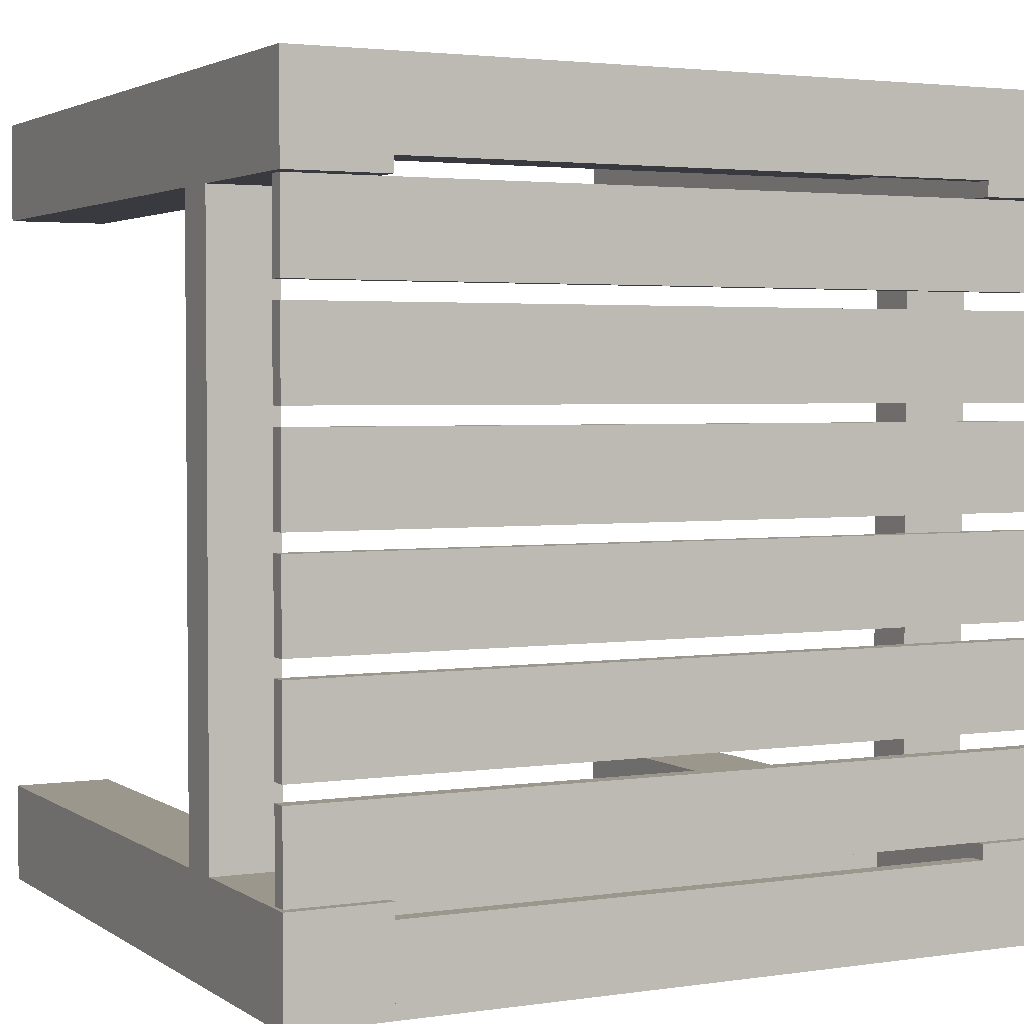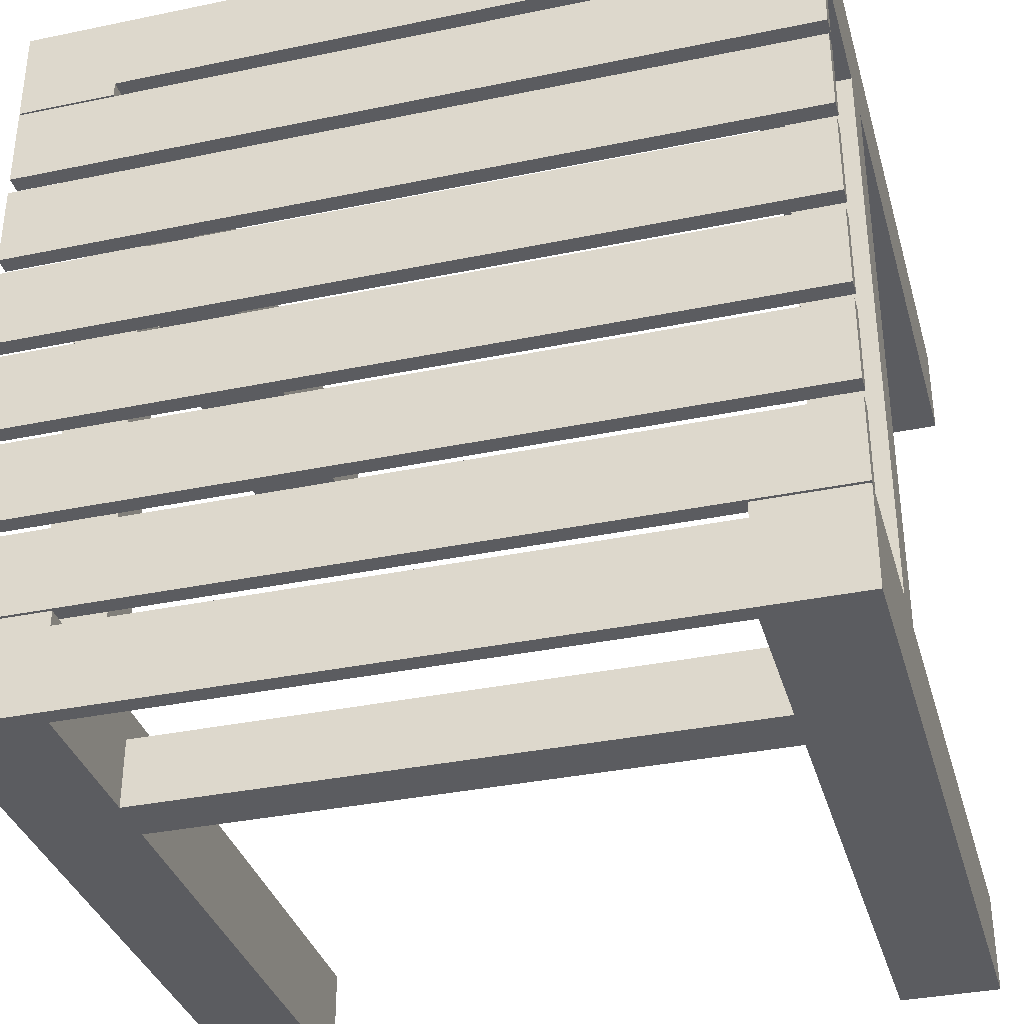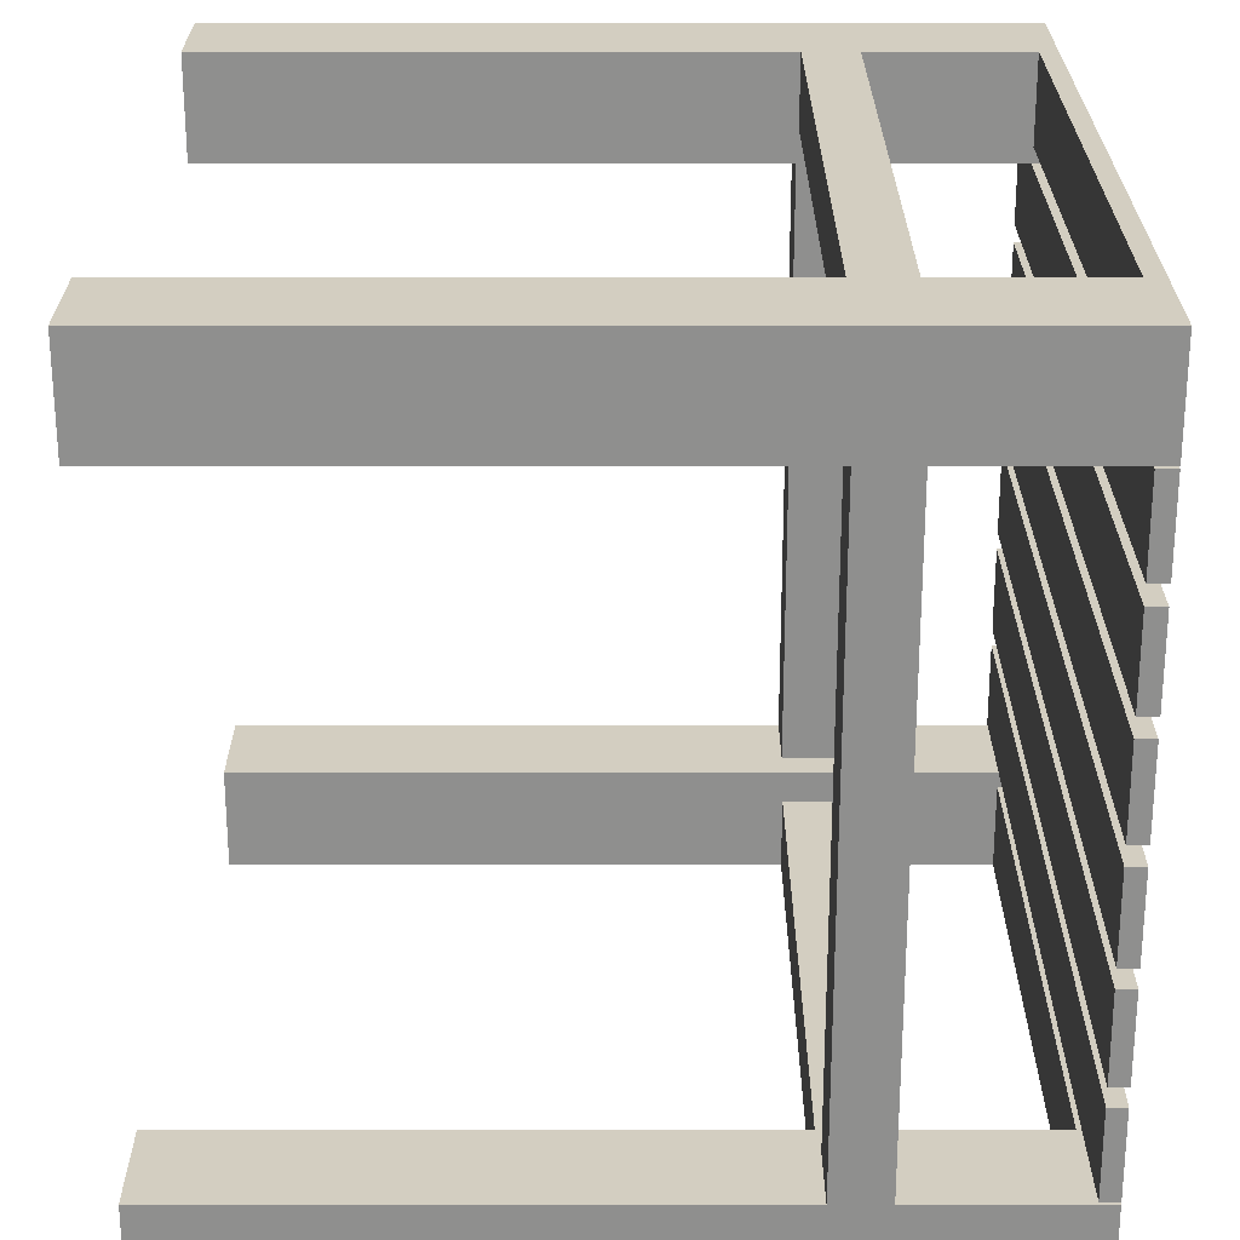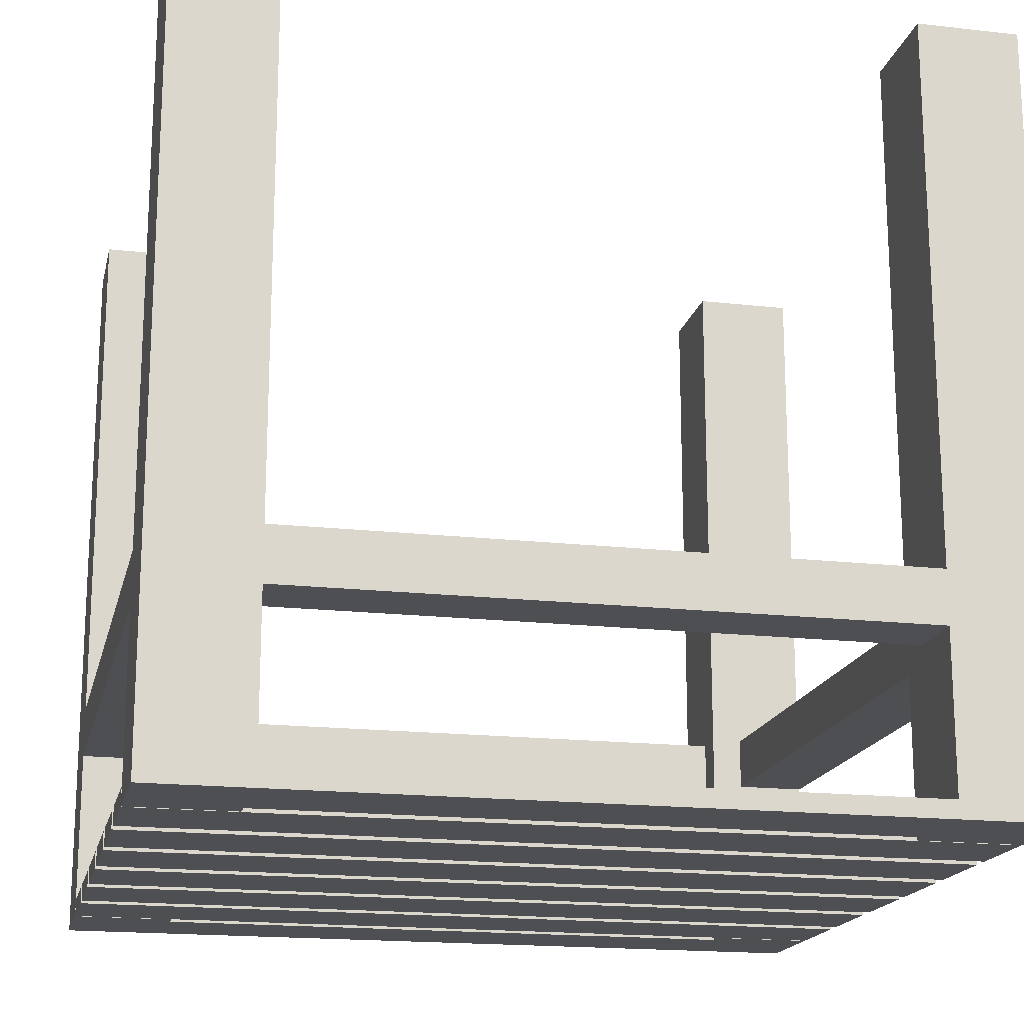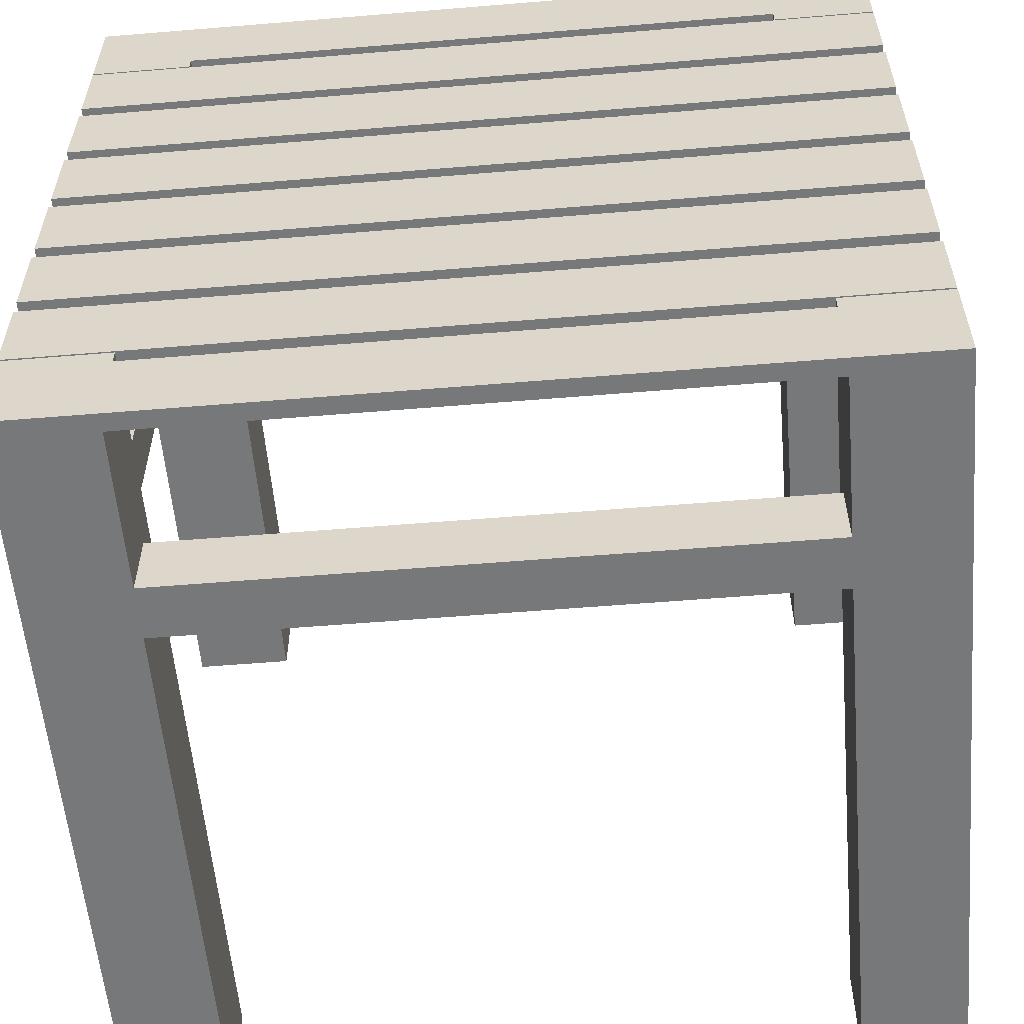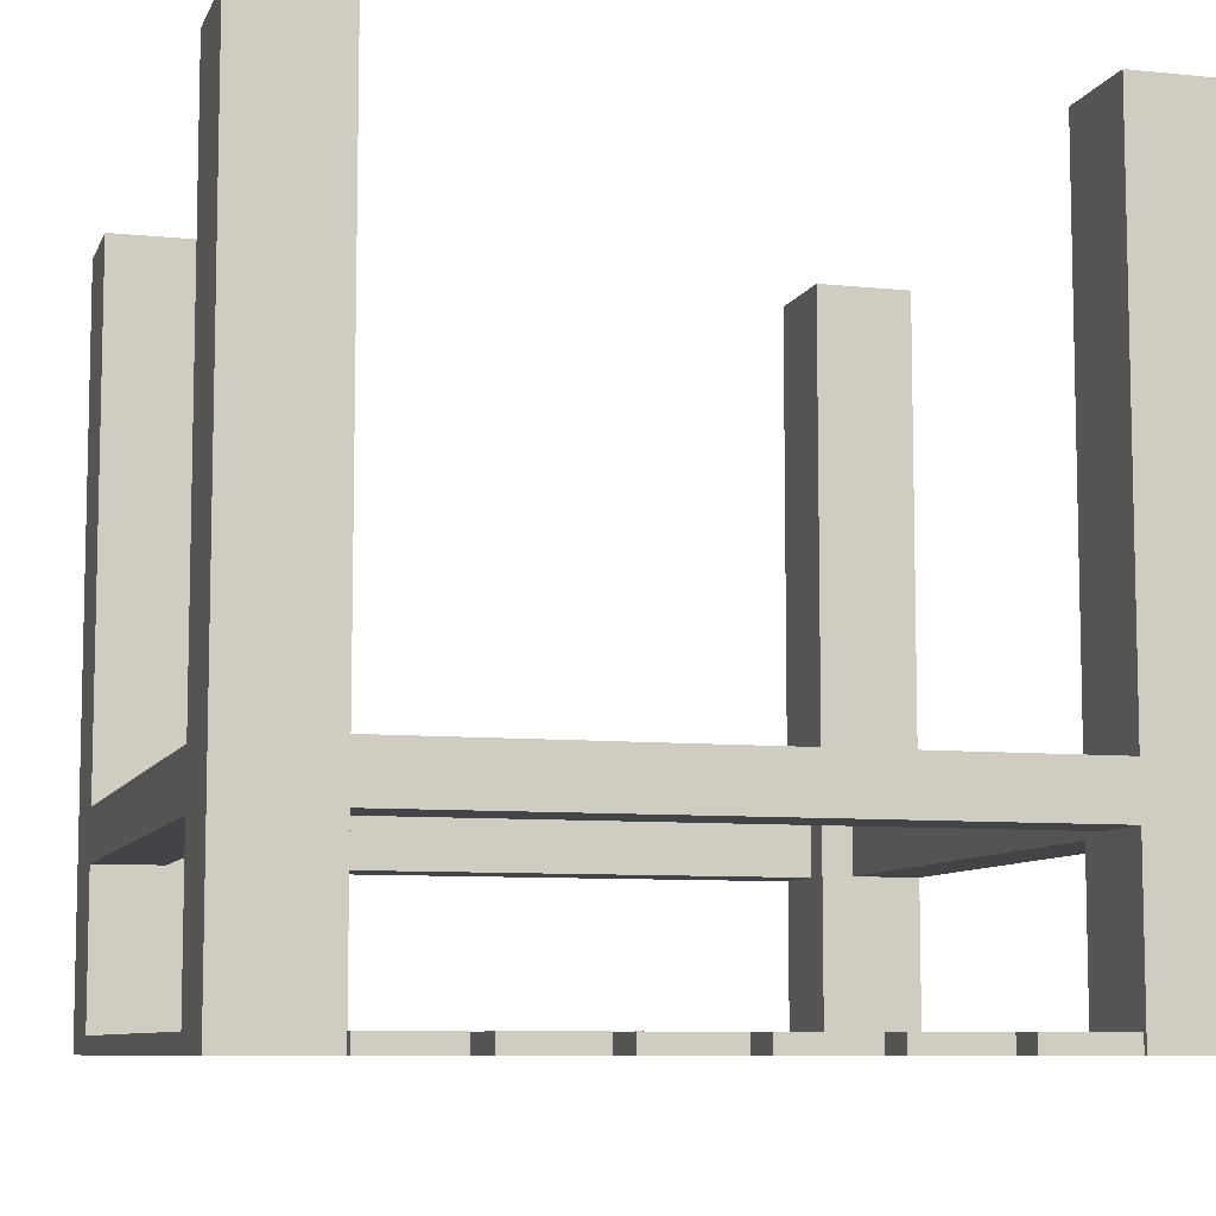
<metadata>
{"format":"obj","ext":"obj","renderer":"f3d","projection":"perspective","resolution":1024,"background":"white","views":[{"elev":2.8,"azim":-26.9,"up":"+Z"},{"elev":-34.9,"azim":15.5,"up":"+Z"},{"elev":24.9,"azim":-90.0,"up":"+Z"},{"elev":-17.7,"azim":167.3,"up":"+Y"},{"elev":-57.3,"azim":4.9,"up":"+Z"},{"elev":-8.2,"azim":-105.9,"up":"+Y"}]}
</metadata>
<code>
g tower-square-mid-open-simple
v -0.465 6.793e-17 0.3488 1 1 1
v -0.465 0.8782 0.3488 1 1 1
v -0.465 6.793e-17 0.465 1 1 1
v -0.465 0.8782 0.465 1 1 1
v 0.465 6.793e-17 0.465 1 1 1
v 0.3488 6.793e-17 0.465 1 1 1
v 0.465 0.8782 0.465 1 1 1
v 0.3488 0.8782 0.465 1 1 1
v -0.465 6.793e-17 -0.465 1 1 1
v -0.3488 6.793e-17 -0.465 1 1 1
v -0.465 0.8782 -0.465 1 1 1
v -0.3488 0.8782 -0.465 1 1 1
v 0.465 6.948e-17 -0.3488 1 1 1
v 0.465 6.793e-17 -0.465 1 1 1
v 0.3488 0 -0.3488 1 1 1
v 0.3488 6.793e-17 -0.465 1 1 1
v -0.3488 0 -0.3488 1 1 1
v -0.465 6.793e-17 -0.3488 1 1 1
v -0.3488 6.793e-17 0.465 1 1 1
v -0.3488 0 0.3488 1 1 1
v 0.465 6.793e-17 0.3488 1 1 1
v 0.3488 0 0.3488 1 1 1
v 0.465 0.8782 0.3488 1 1 1
v 0.3488 0.8782 0.3488 1 1 1
v 0.465 0.8782 -0.465 1 1 1
v 0.465 0.8782 -0.3488 1 1 1
v 0.3488 0.8782 -0.465 1 1 1
v 0.3488 0.8782 -0.3488 1 1 1
v -0.3488 0.8782 -0.3488 1 1 1
v -0.465 0.8782 -0.3488 1 1 1
v -0.3488 0.8782 0.3488 1 1 1
v -0.3488 0.8782 0.465 1 1 1
v 0.465 6.768e-17 0.3462 1 1 1
v 0.465 6.768e-17 0.2476 1 1 1
v -0.465 6.768e-17 0.3462 1 1 1
v -0.465 6.768e-17 0.2476 1 1 1
v 0.465 0.02 0.3462 1 1 1
v -0.465 0.02 0.3462 1 1 1
v 0.465 0.02 0.2476 1 1 1
v -0.465 0.02 0.2476 1 1 1
v 0.465 0.02 -0.2275 1 1 1
v 0.465 6.768e-17 -0.2275 1 1 1
v 0.465 0.02 -0.1289 1 1 1
v 0.465 6.768e-17 -0.1289 1 1 1
v -0.465 6.768e-17 -0.2275 1 1 1
v -0.465 0.02 -0.2275 1 1 1
v -0.465 6.768e-17 -0.1289 1 1 1
v -0.465 0.02 -0.1289 1 1 1
v 0.465 0.02 -0.3462 1 1 1
v 0.465 0.02 -0.2476 1 1 1
v -0.465 0.02 -0.3462 1 1 1
v -0.465 0.02 -0.2476 1 1 1
v 0.465 6.768e-17 -0.2476 1 1 1
v -0.465 6.768e-17 -0.2476 1 1 1
v 0.465 6.768e-17 -0.3462 1 1 1
v -0.465 6.768e-17 -0.3462 1 1 1
v -0.3488 6.768e-17 -0.465 1 1 1
v 0.3488 6.768e-17 -0.465 1 1 1
v -0.3488 0.02 -0.465 1 1 1
v 0.3488 0.02 -0.465 1 1 1
v 0.3488 0.02 -0.3664 1 1 1
v -0.3488 0.02 -0.3664 1 1 1
v -0.3488 6.768e-17 -0.3664 1 1 1
v 0.3488 6.768e-17 -0.3664 1 1 1
v 0.465 6.768e-17 0.1087 1 1 1
v -0.465 6.768e-17 0.1087 1 1 1
v 0.465 0.02 0.1087 1 1 1
v -0.465 0.02 0.1087 1 1 1
v 0.465 6.768e-17 0.0101 1 1 1
v -0.465 6.768e-17 0.0101 1 1 1
v -0.465 0.02 0.0101 1 1 1
v 0.465 0.02 0.0101 1 1 1
v 0.465 6.768e-17 0.2275 1 1 1
v 0.465 6.768e-17 0.1289 1 1 1
v -0.465 6.768e-17 0.2275 1 1 1
v -0.465 6.768e-17 0.1289 1 1 1
v -0.465 0.02 0.1289 1 1 1
v -0.465 0.02 0.2275 1 1 1
v 0.465 0.02 0.1289 1 1 1
v 0.465 0.02 0.2275 1 1 1
v -0.465 6.768e-17 -0.1087 1 1 1
v -0.465 0.02 -0.1087 1 1 1
v -0.465 6.768e-17 -0.0101 1 1 1
v -0.465 0.02 -0.0101 1 1 1
v 0.465 0.02 -0.1087 1 1 1
v 0.465 0.02 -0.0101 1 1 1
v 0.465 6.768e-17 -0.1087 1 1 1
v 0.465 6.768e-17 -0.0101 1 1 1
v 0.3488 0.02 0.3664 1 1 1
v 0.3488 0.02 0.465 1 1 1
v -0.3488 0.02 0.3664 1 1 1
v -0.3488 0.02 0.465 1 1 1
v 0.3488 6.768e-17 0.465 1 1 1
v 0.3488 6.768e-17 0.3664 1 1 1
v -0.3488 6.768e-17 0.465 1 1 1
v -0.3488 6.768e-17 0.3664 1 1 1
v 0.3488 0.2581 0.385 1 1 1
v 0.3488 0.2581 0.465 1 1 1
v -0.3488 0.2581 0.385 1 1 1
v -0.3488 0.2581 0.465 1 1 1
v -0.3488 0.1981 0.385 1 1 1
v 0.3488 0.1981 0.385 1 1 1
v 0.3488 0.1981 0.465 1 1 1
v -0.3488 0.1981 0.465 1 1 1
v 0.3488 0.2581 -0.465 1 1 1
v 0.3488 0.2581 -0.385 1 1 1
v -0.3488 0.2581 -0.465 1 1 1
v -0.3488 0.2581 -0.385 1 1 1
v -0.3488 0.1981 -0.465 1 1 1
v 0.3488 0.1981 -0.465 1 1 1
v 0.3488 0.1981 -0.385 1 1 1
v -0.3488 0.1981 -0.385 1 1 1
v 0.385 0.2581 0.3488 1 1 1
v 0.385 0.2581 -0.3488 1 1 1
v 0.465 0.2581 0.3488 1 1 1
v 0.465 0.2581 -0.3488 1 1 1
v 0.465 0.1981 -0.3488 1 1 1
v 0.465 0.1981 0.3488 1 1 1
v 0.385 0.1981 0.3488 1 1 1
v 0.385 0.1981 -0.3488 1 1 1
v -0.385 0.2581 0.3488 1 1 1
v -0.465 0.2581 0.3488 1 1 1
v -0.385 0.2581 -0.3488 1 1 1
v -0.465 0.2581 -0.3488 1 1 1
v -0.385 0.1981 -0.3488 1 1 1
v -0.385 0.1981 0.3488 1 1 1
v -0.465 0.1981 0.3488 1 1 1
v -0.465 0.1981 -0.3488 1 1 1
f 3 2 1
f 2 3 4
f 7 6 5
f 6 7 8
f 11 10 9
f 10 11 12
f 15 14 13
f 14 15 16
f 18 10 17
f 10 18 9
f 3 20 19
f 20 3 1
f 6 21 5
f 21 6 22
f 24 7 23
f 7 24 8
f 26 14 25
f 14 26 13
f 27 26 25
f 26 27 28
f 11 29 12
f 29 11 30
f 2 32 31
f 32 2 4
f 13 28 15
f 28 13 26
f 24 21 22
f 21 24 23
f 32 20 31
f 20 32 19
f 6 24 22
f 24 6 8
f 15 27 16
f 27 15 28
f 1 31 20
f 31 1 2
f 29 18 17
f 18 29 30
f 23 5 21
f 5 23 7
f 32 3 19
f 3 32 4
f 18 11 9
f 11 18 30
f 27 14 16
f 14 27 25
f 29 10 12
f 10 29 17
f 35 34 33
f 34 35 36
f 37 35 33
f 35 37 38
f 37 34 39
f 34 37 33
f 35 40 36
f 40 35 38
f 40 34 36
f 34 40 39
f 40 37 39
f 37 40 38
f 43 42 41
f 42 43 44
f 47 46 45
f 46 47 48
f 47 42 44
f 42 47 45
f 46 42 45
f 42 46 41
f 46 43 41
f 43 46 48
f 43 47 44
f 47 43 48
f 51 50 49
f 50 51 52
f 50 54 53
f 54 50 52
f 50 55 49
f 55 50 53
f 54 51 56
f 51 54 52
f 51 55 56
f 55 51 49
f 54 55 53
f 55 54 56
f 59 58 57
f 58 59 60
f 59 61 60
f 61 59 62
f 63 59 57
f 59 63 62
f 63 58 64
f 58 63 57
f 61 63 64
f 63 61 62
f 61 58 60
f 58 61 64
f 67 66 65
f 66 67 68
f 66 69 65
f 69 66 70
f 71 69 70
f 69 71 72
f 66 71 70
f 71 66 68
f 67 69 72
f 69 67 65
f 71 67 72
f 67 71 68
f 75 74 73
f 74 75 76
f 75 77 76
f 77 75 78
f 77 80 79
f 80 77 78
f 80 74 79
f 74 80 73
f 80 75 73
f 75 80 78
f 77 74 76
f 74 77 79
f 83 82 81
f 82 83 84
f 82 86 85
f 86 82 84
f 82 87 81
f 87 82 85
f 83 87 88
f 87 83 81
f 86 87 85
f 87 86 88
f 86 83 88
f 83 86 84
f 91 90 89
f 90 91 92
f 95 94 93
f 94 95 96
f 95 91 96
f 91 95 92
f 91 94 96
f 94 91 89
f 90 94 89
f 94 90 93
f 90 95 93
f 95 90 92
f 99 98 97
f 98 99 100
f 99 102 101
f 102 99 97
f 98 104 103
f 104 98 100
f 104 102 103
f 102 104 101
f 107 106 105
f 106 107 108
f 107 110 109
f 110 107 105
f 106 112 111
f 112 106 108
f 112 110 111
f 110 112 109
f 115 114 113
f 114 115 116
f 116 118 117
f 118 116 115
f 113 120 119
f 120 113 114
f 120 118 119
f 118 120 117
f 123 122 121
f 122 123 124
f 123 126 125
f 126 123 121
f 122 128 127
f 128 122 124
f 127 125 126
f 125 127 128
g tower-square-mid-open-simple
f 3 2 1
f 2 3 4
f 7 6 5
f 6 7 8
f 11 10 9
f 10 11 12
f 15 14 13
f 14 15 16
f 18 10 17
f 10 18 9
f 3 20 19
f 20 3 1
f 6 21 5
f 21 6 22
f 24 7 23
f 7 24 8
f 26 14 25
f 14 26 13
f 27 26 25
f 26 27 28
f 11 29 12
f 29 11 30
f 2 32 31
f 32 2 4
f 13 28 15
f 28 13 26
f 24 21 22
f 21 24 23
f 32 20 31
f 20 32 19
f 6 24 22
f 24 6 8
f 15 27 16
f 27 15 28
f 1 31 20
f 31 1 2
f 29 18 17
f 18 29 30
f 23 5 21
f 5 23 7
f 32 3 19
f 3 32 4
f 18 11 9
f 11 18 30
f 27 14 16
f 14 27 25
f 29 10 12
f 10 29 17
f 35 34 33
f 34 35 36
f 37 35 33
f 35 37 38
f 37 34 39
f 34 37 33
f 35 40 36
f 40 35 38
f 40 34 36
f 34 40 39
f 40 37 39
f 37 40 38
f 43 42 41
f 42 43 44
f 47 46 45
f 46 47 48
f 47 42 44
f 42 47 45
f 46 42 45
f 42 46 41
f 46 43 41
f 43 46 48
f 43 47 44
f 47 43 48
f 51 50 49
f 50 51 52
f 50 54 53
f 54 50 52
f 50 55 49
f 55 50 53
f 54 51 56
f 51 54 52
f 51 55 56
f 55 51 49
f 54 55 53
f 55 54 56
f 59 58 57
f 58 59 60
f 59 61 60
f 61 59 62
f 63 59 57
f 59 63 62
f 63 58 64
f 58 63 57
f 61 63 64
f 63 61 62
f 61 58 60
f 58 61 64
f 67 66 65
f 66 67 68
f 66 69 65
f 69 66 70
f 71 69 70
f 69 71 72
f 66 71 70
f 71 66 68
f 67 69 72
f 69 67 65
f 71 67 72
f 67 71 68
f 75 74 73
f 74 75 76
f 75 77 76
f 77 75 78
f 77 80 79
f 80 77 78
f 80 74 79
f 74 80 73
f 80 75 73
f 75 80 78
f 77 74 76
f 74 77 79
f 83 82 81
f 82 83 84
f 82 86 85
f 86 82 84
f 82 87 81
f 87 82 85
f 83 87 88
f 87 83 81
f 86 87 85
f 87 86 88
f 86 83 88
f 83 86 84
f 91 90 89
f 90 91 92
f 95 94 93
f 94 95 96
f 95 91 96
f 91 95 92
f 91 94 96
f 94 91 89
f 90 94 89
f 94 90 93
f 90 95 93
f 95 90 92
f 99 98 97
f 98 99 100
f 99 102 101
f 102 99 97
f 98 104 103
f 104 98 100
f 104 102 103
f 102 104 101
f 107 106 105
f 106 107 108
f 107 110 109
f 110 107 105
f 106 112 111
f 112 106 108
f 112 110 111
f 110 112 109
f 115 114 113
f 114 115 116
f 116 118 117
f 118 116 115
f 113 120 119
f 120 113 114
f 120 118 119
f 118 120 117
f 123 122 121
f 122 123 124
f 123 126 125
f 126 123 121
f 122 128 127
f 128 122 124
f 127 125 126
f 125 127 128

</code>
